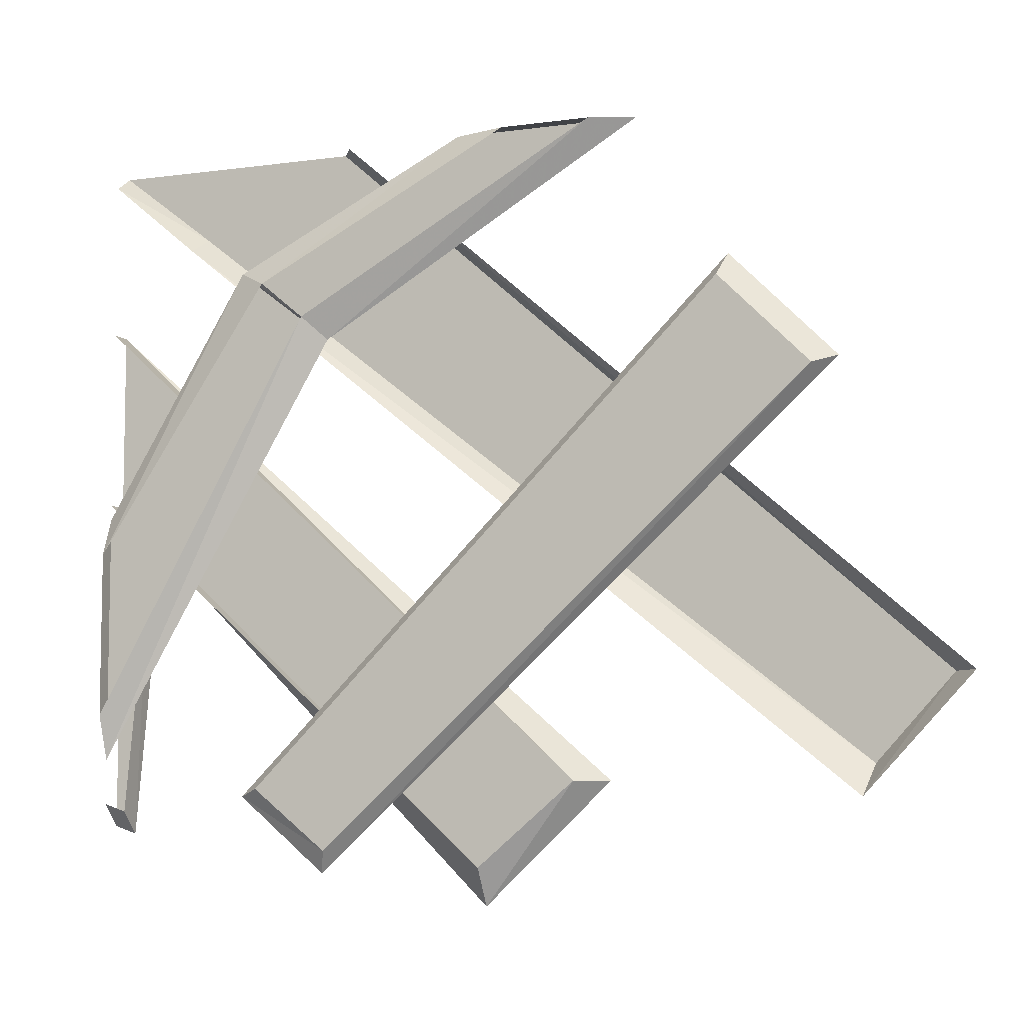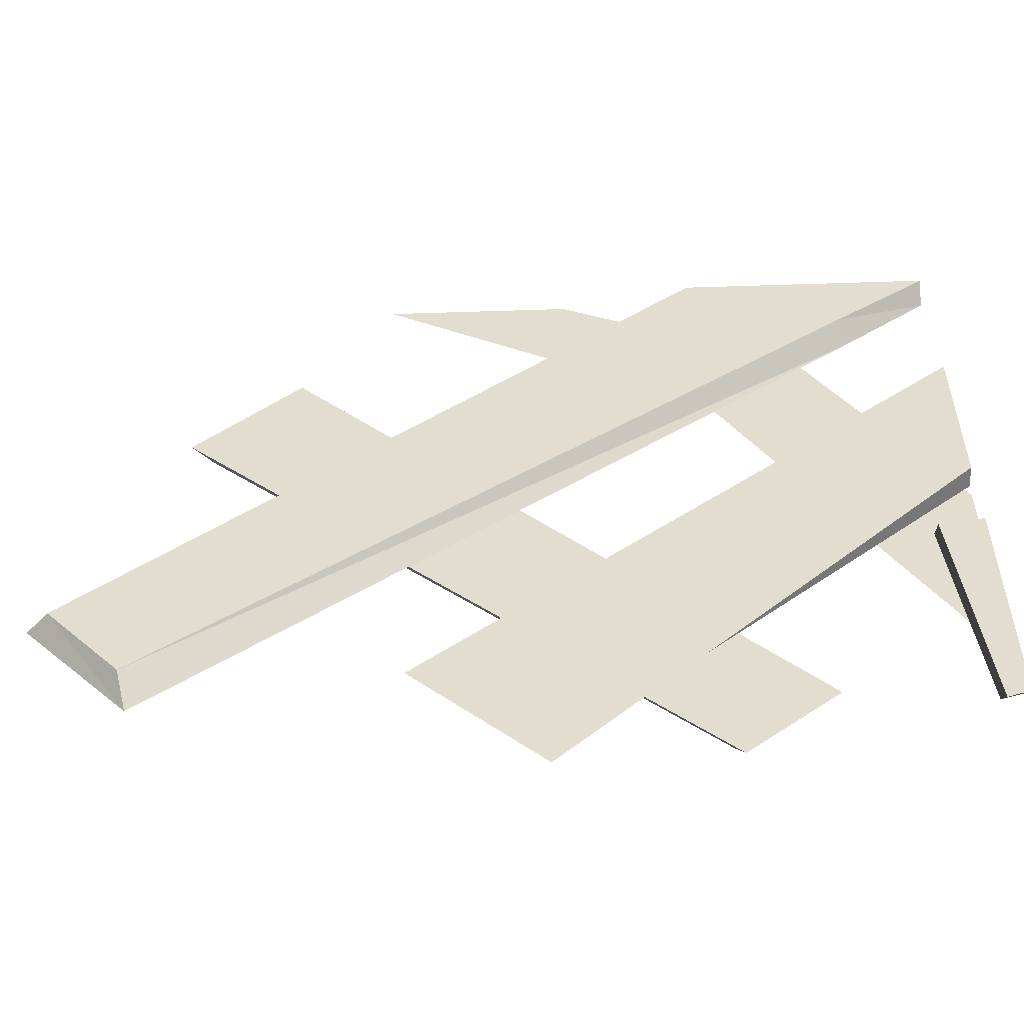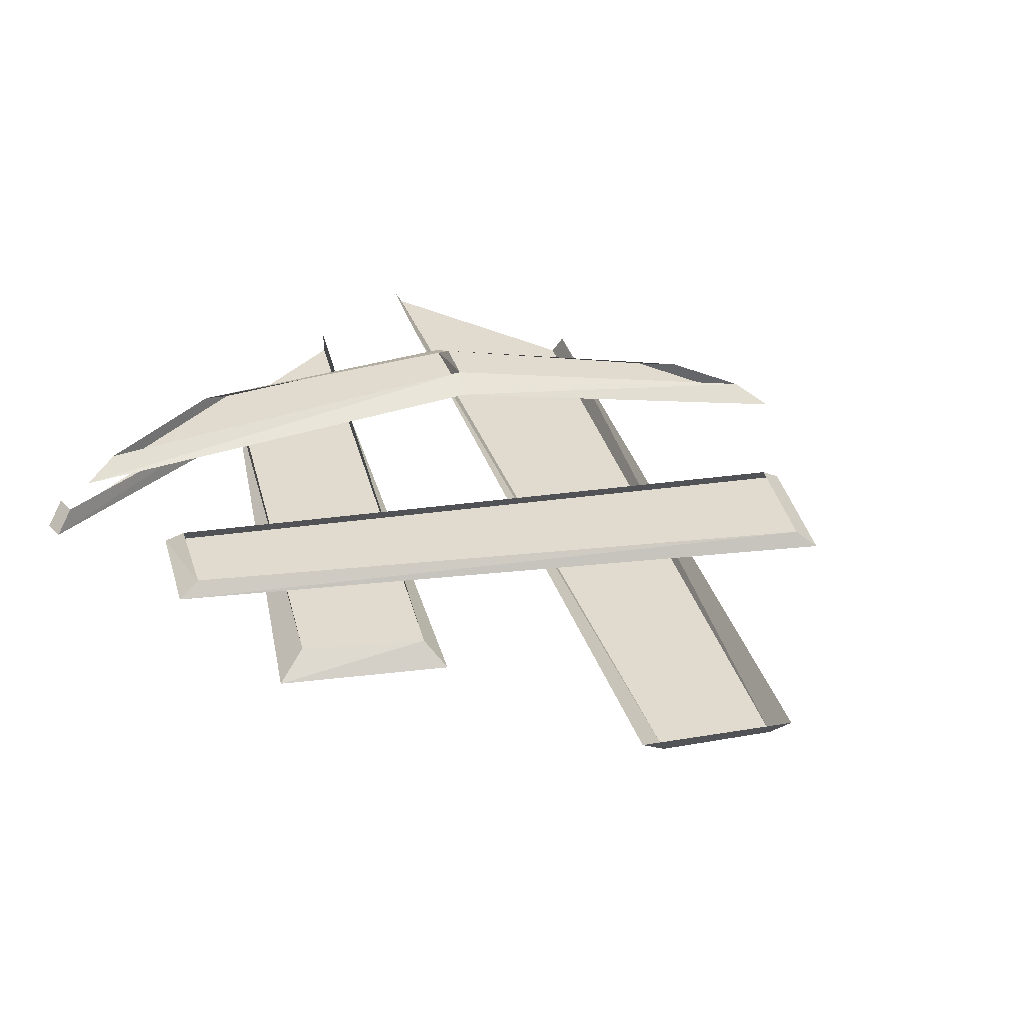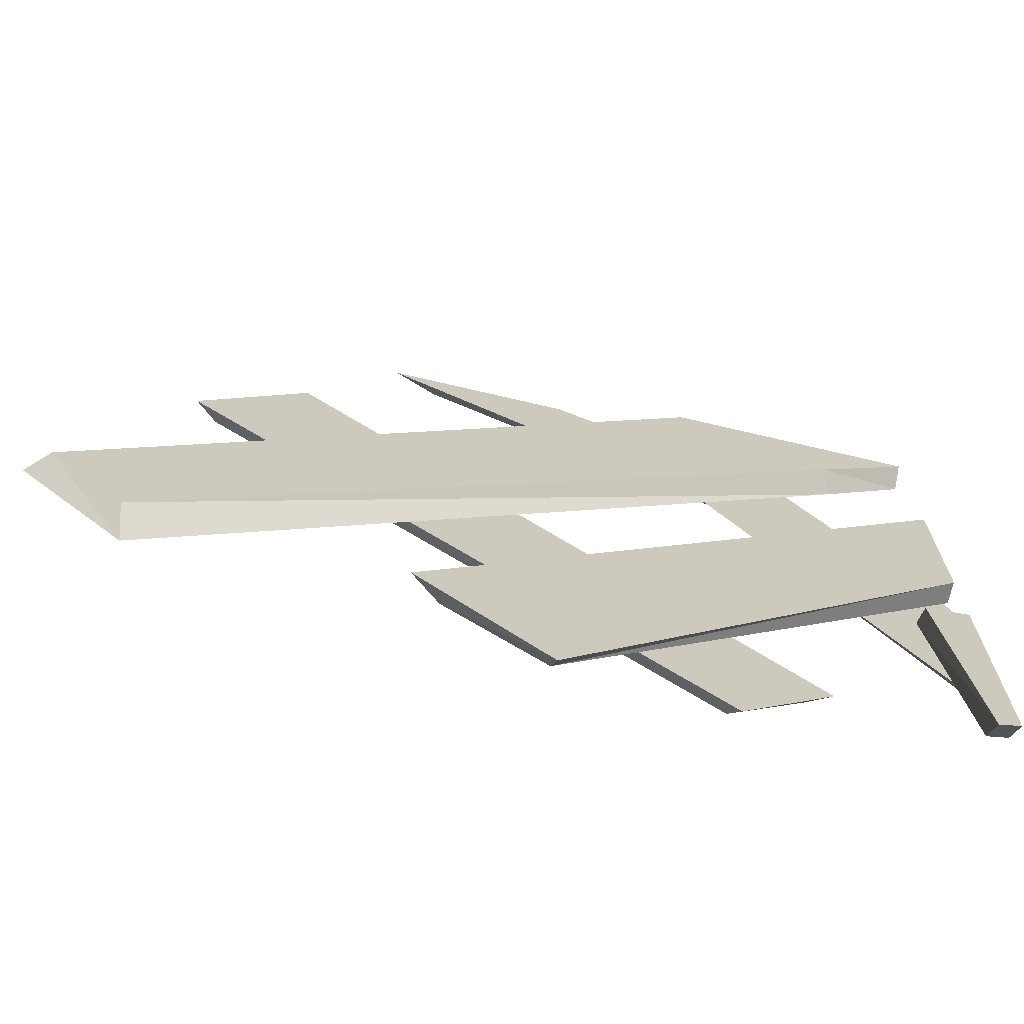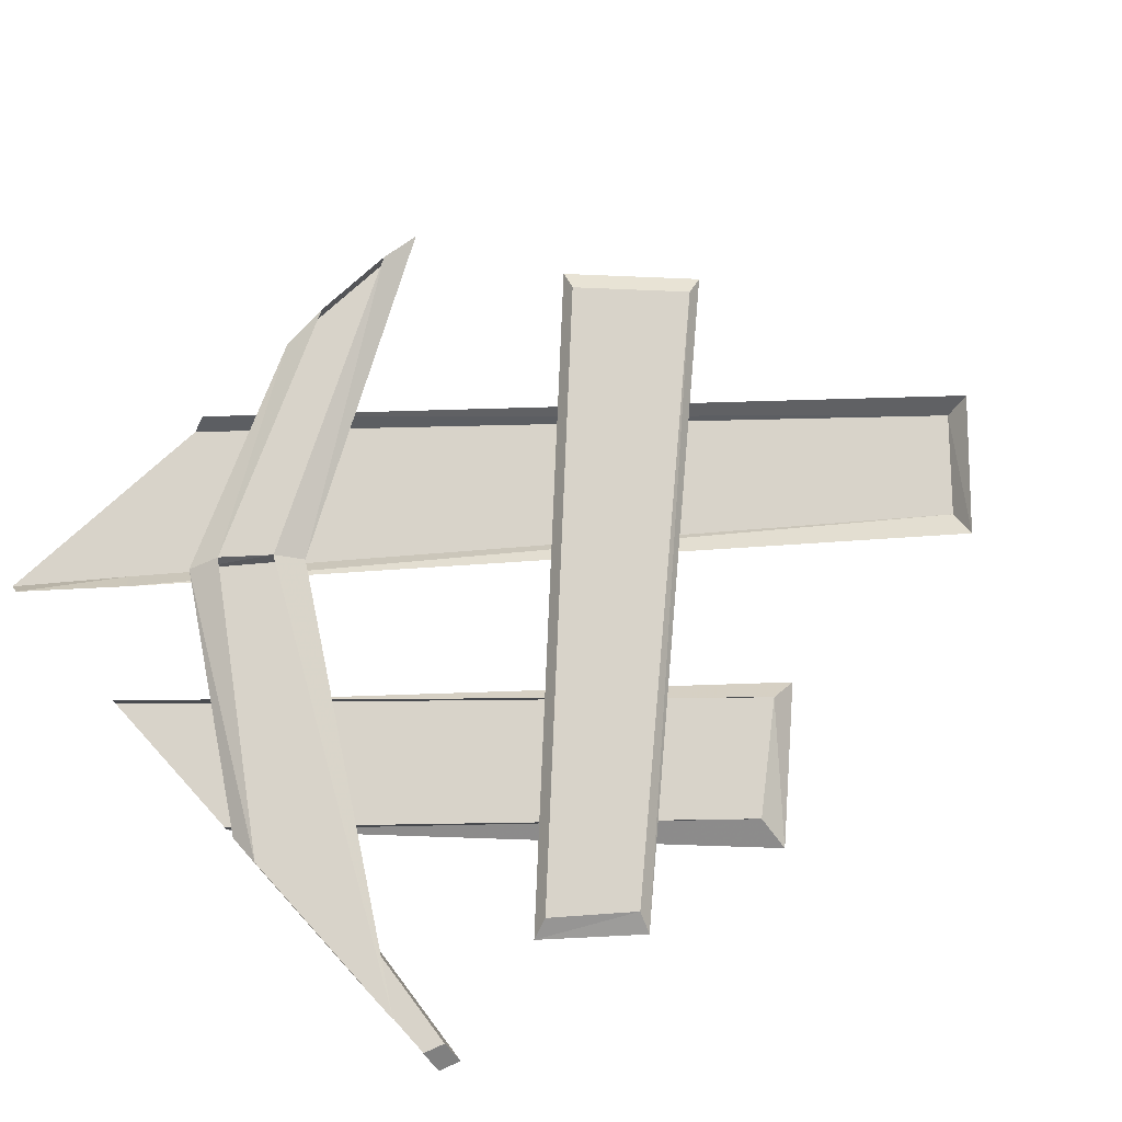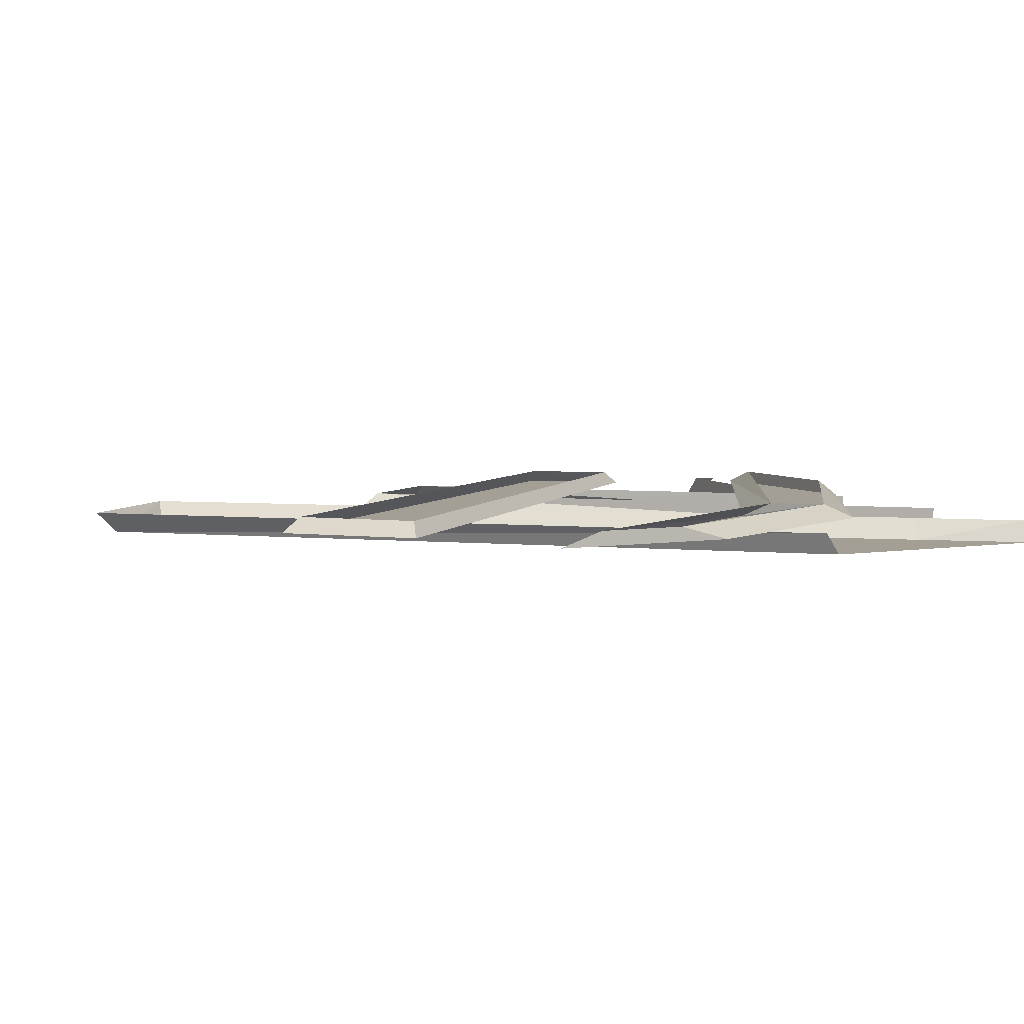
<metadata>
{"format":"obj","ext":"obj","renderer":"f3d","projection":"perspective","resolution":1024,"background":"white","views":[{"elev":-7.0,"azim":-158.3,"up":"+Z"},{"elev":-53.6,"azim":2.0,"up":"+Z"},{"elev":33.7,"azim":-145.8,"up":"+Y"},{"elev":-69.8,"azim":-13.3,"up":"+Z"},{"elev":75.8,"azim":137.4,"up":"+Y"},{"elev":5.6,"azim":-25.8,"up":"+Y"}]}
</metadata>
<code>
v 0.4766 -0.03906 -0.2188
v 0.4531 -0.03906 0.03906
v 0.4531 -0.01562 0.05469
v 0.4766 -0.01562 -0.1953
v 0.5 -0.01562 -0.1875
v 0.5 -0.03906 -0.2109
v 0.5 -0.03906 0.04688
v 0.5 -0.01562 0.0625
v 0.3984 -0.03906 0.4219
v 0.4062 -0.01562 0.4062
v 0.5 -0.01562 0.4844
v 0.5 -0.03906 0.5
v 0.2344 -0.03906 0.5
v -0.3281 -0.03906 -0.1484
v -0.3203 -0.01562 -0.1797
v -0.4062 -0.03906 -0.0625
v -0.4297 -0.01562 -0.0625
v 0.2188 -0.01562 0.5
v -0.0625 -0.03906 -0.1641
v 0.07031 -0.03906 -0.2891
v 0.5 -0.03906 0.1328
v 0.5 -0.03906 0.3203
v -0.03125 -0.01562 -0.1641
v 0.07031 -0.01562 -0.25
v 0.5 -0.01562 0.1328
v 0.5 -0.01562 0.3203
v 0.3125 0 0.3594
v 0.2656 0 0.3203
v 0.2422 -0.01562 0.2969
v 0.3438 -0.01562 0.375
v 0.5 0 0.07812
v 0.5 -0.01562 0.1172
v 0.5 0 -0.09375
v 0.5 -0.01562 -0.1406
v -0.05469 0 0.5
v -0.1016 -0.01562 0.5
v 0.03906 0 0.5
v 0.09375 -0.01562 0.5
v -0.1875 0 0.3281
v -0.2812 0 0.2344
v -0.3047 -0.01562 0.2422
v -0.1953 -0.01562 0.3516
v 0.3125 0 -0.1719
v 0.3359 -0.01562 -0.1797
v 0.2344 0 -0.2344
v 0.2422 -0.01562 -0.2578
f 1 2 3
f 1 3 4
f 1 4 5
f 1 5 6
f 2 7 8
f 2 8 3
f 9 10 11
f 9 11 12
f 9 14 10
f 10 14 15
f 15 14 16
f 15 16 17
f 17 16 18
f 18 16 13
f 19 22 23
f 19 23 20
f 20 23 24
f 20 24 21
f 21 24 25
f 23 22 26
f 27 28 29
f 27 29 30
f 27 30 31
f 31 30 32
f 31 32 33
f 33 32 34
f 33 34 28
f 28 34 29
f 28 29 35
f 35 29 36
f 35 36 37
f 37 36 38
f 37 38 27
f 27 38 30
f 27 30 28
f 28 30 29
f 29 30 38
f 29 38 36
f 30 29 34
f 30 34 32
f 39 40 41
f 39 41 42
f 39 42 43
f 43 42 44
f 43 44 45
f 45 44 46
f 45 46 40
f 40 46 41
f 41 46 42
f 42 46 44
f 1 6 2
f 2 6 7
f 9 12 13
f 9 13 14
f 13 16 14
f 19 20 21
f 19 21 22

</code>
